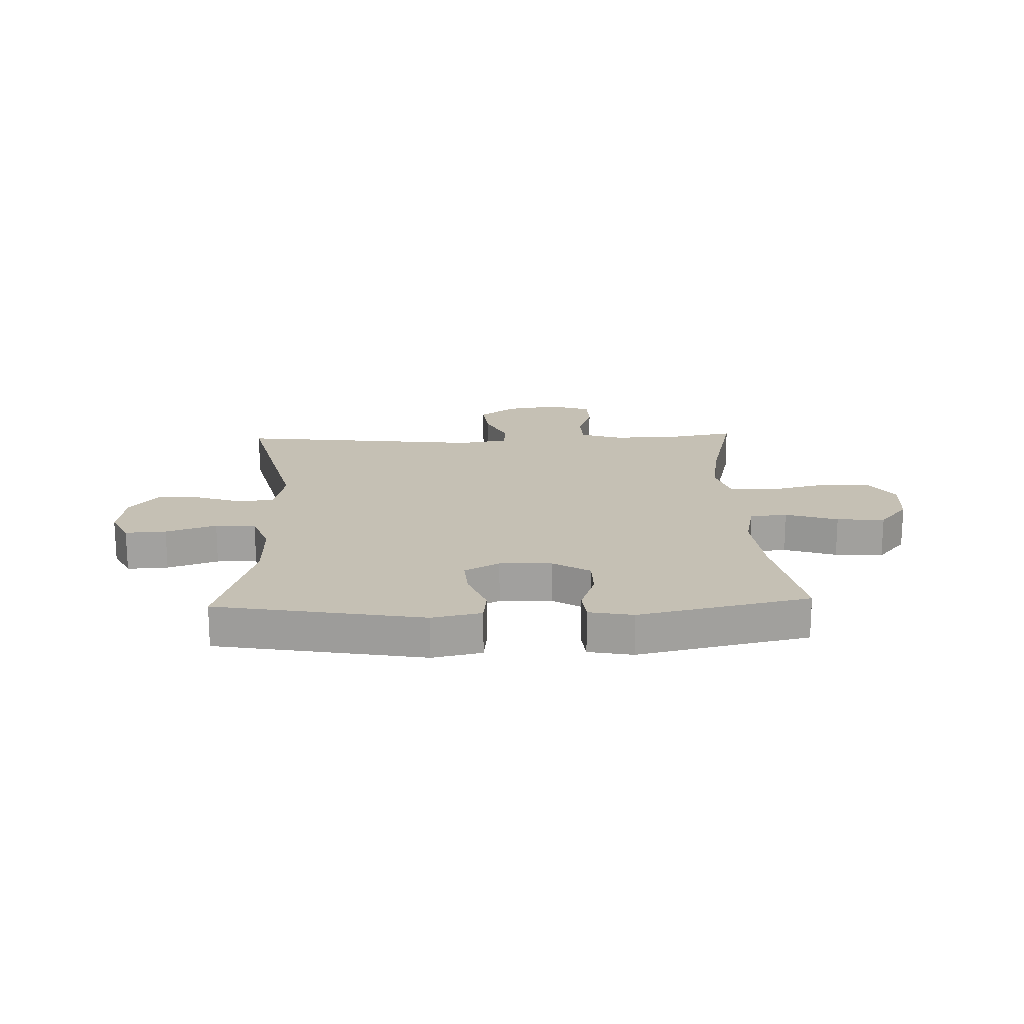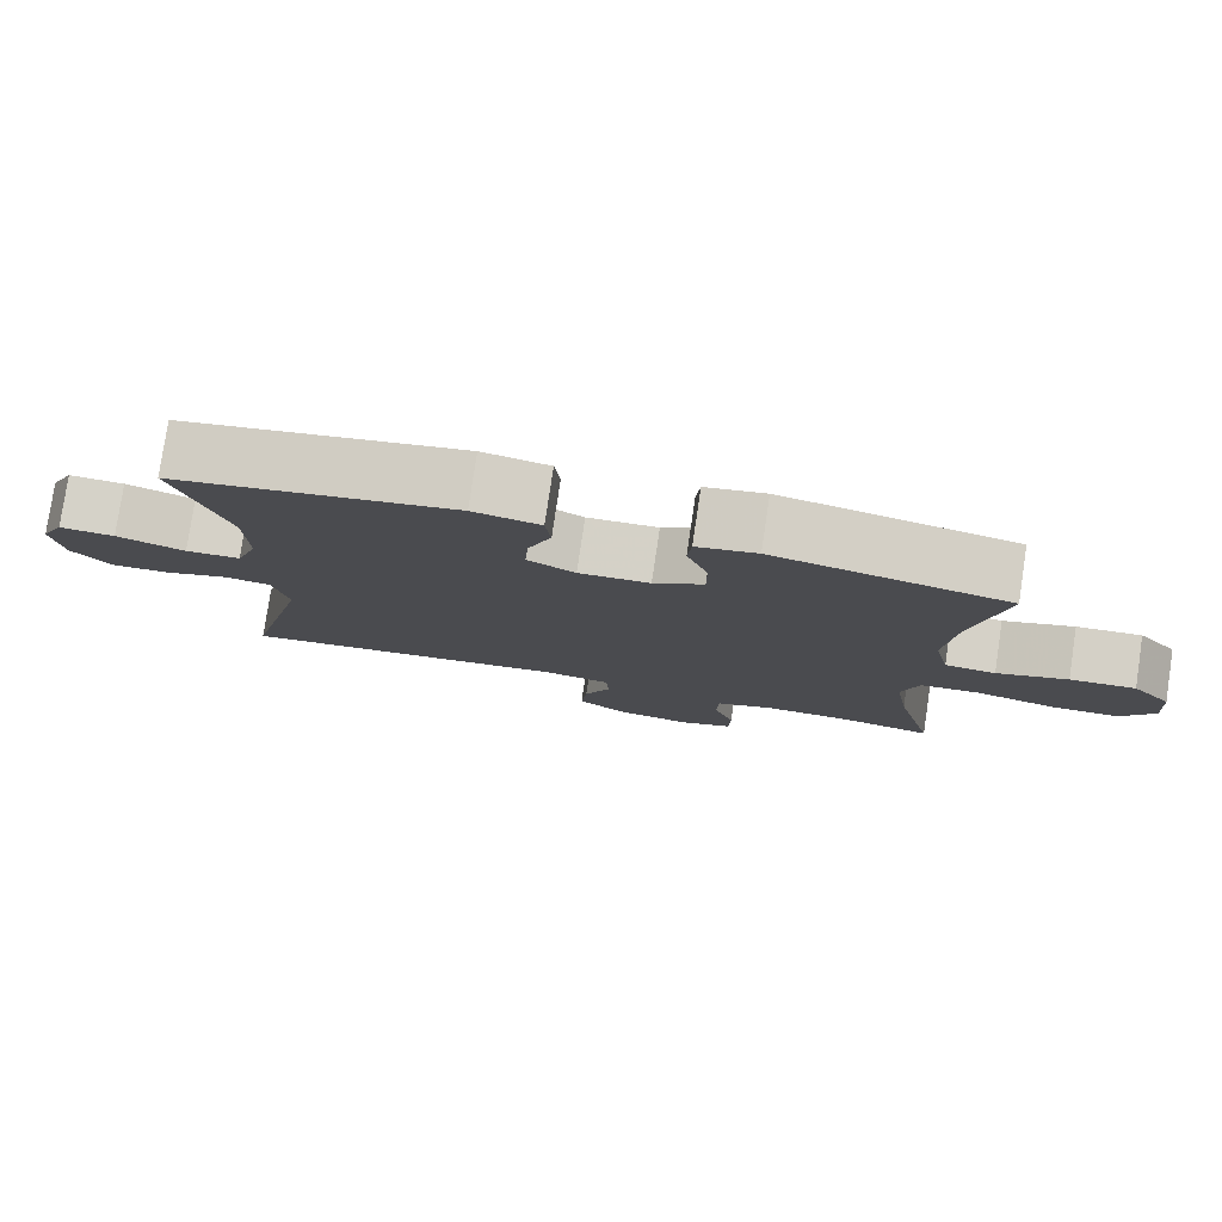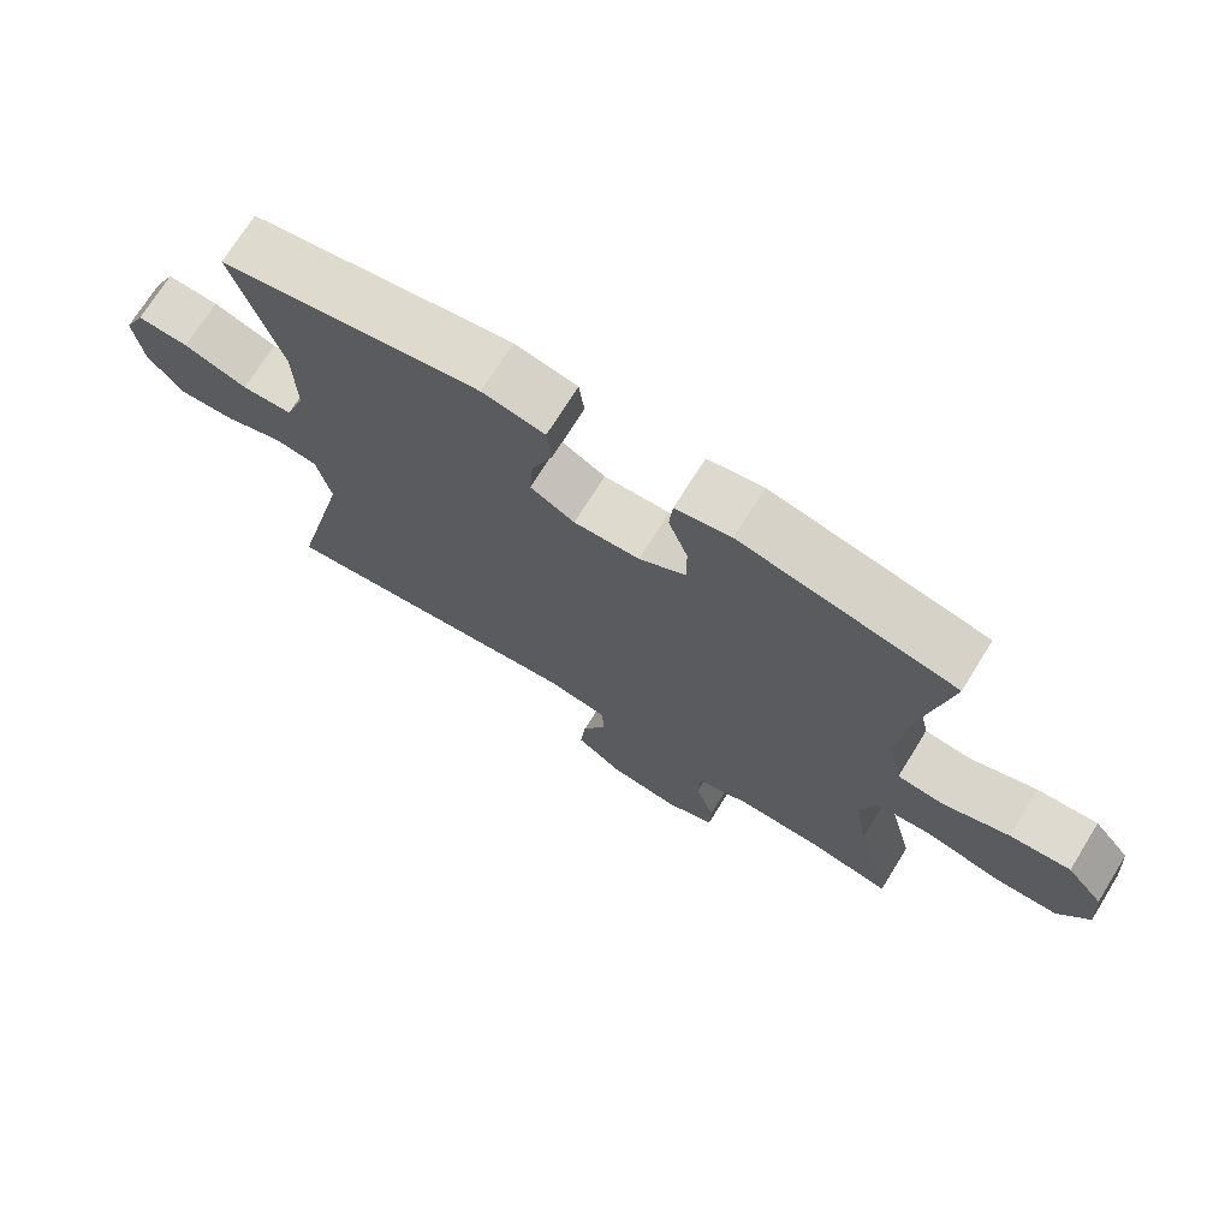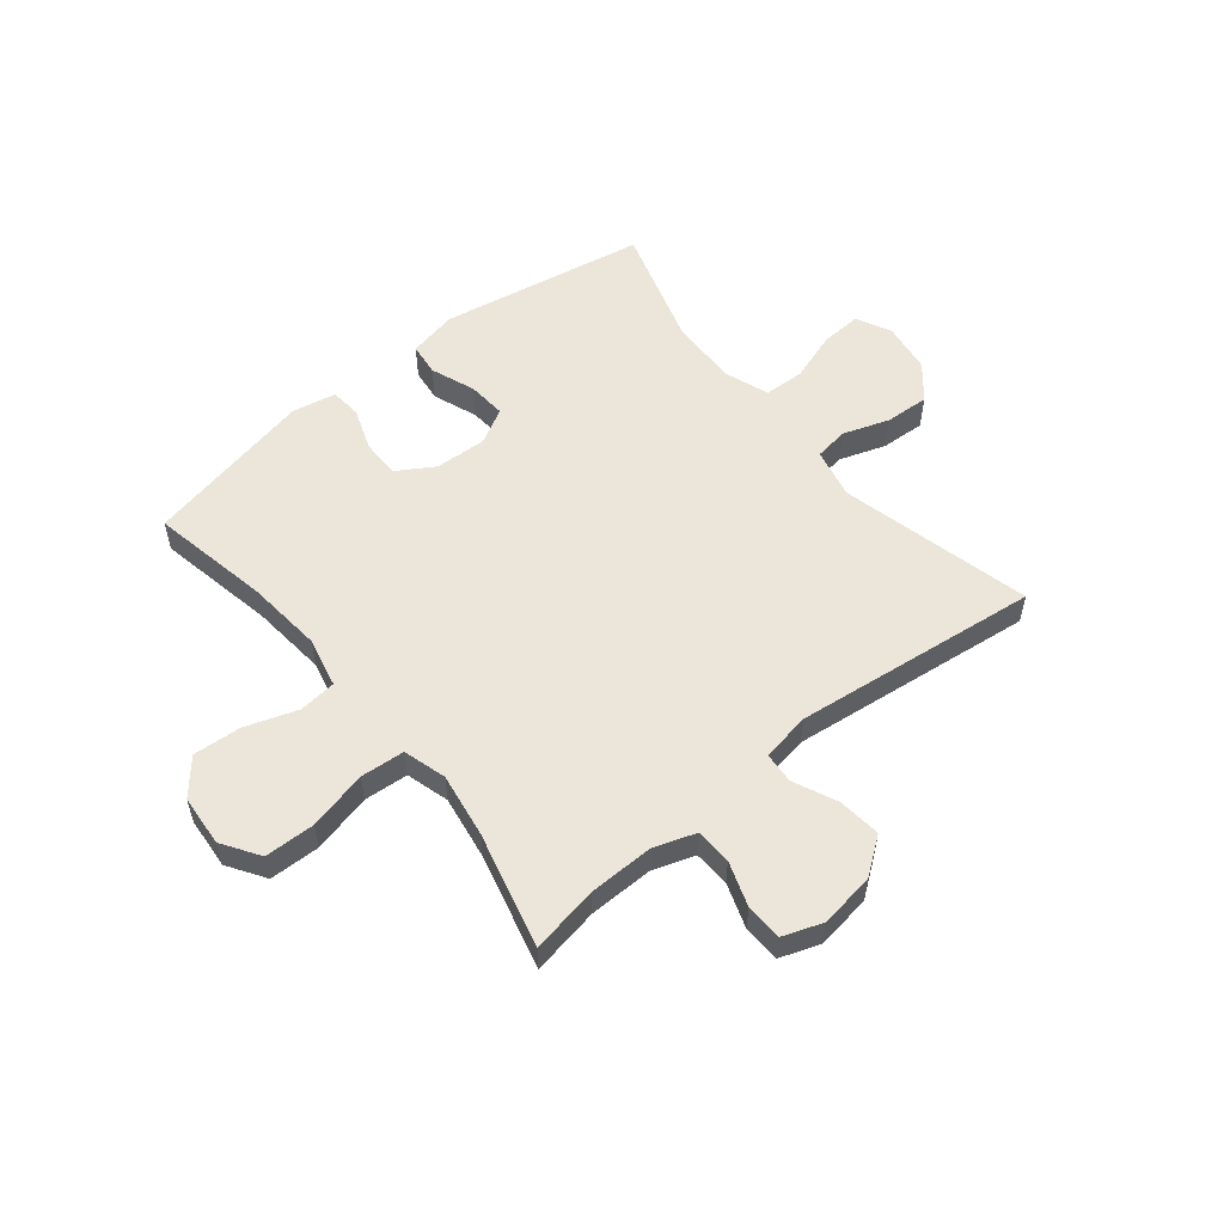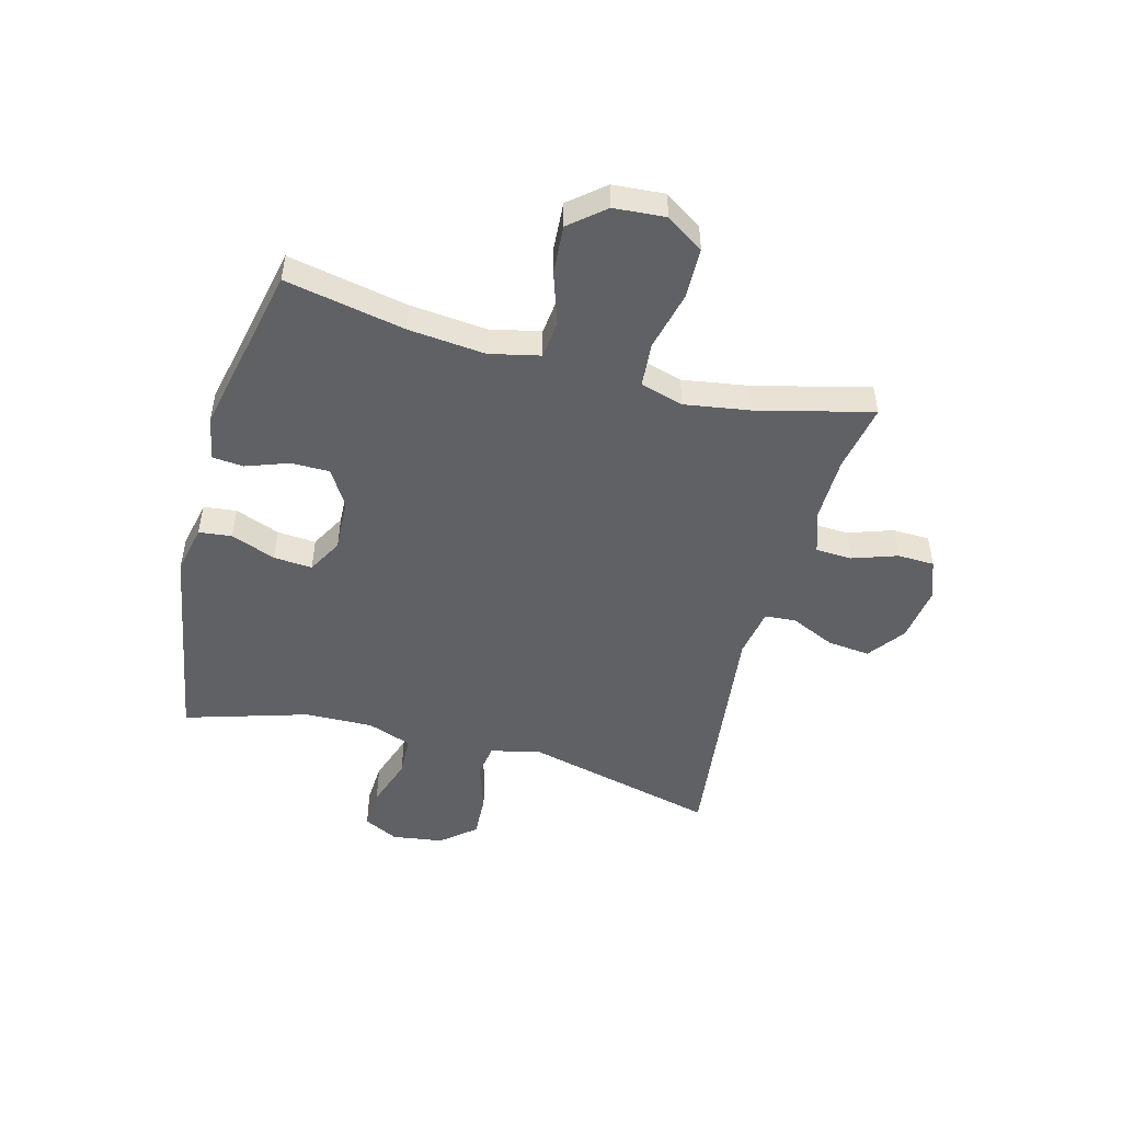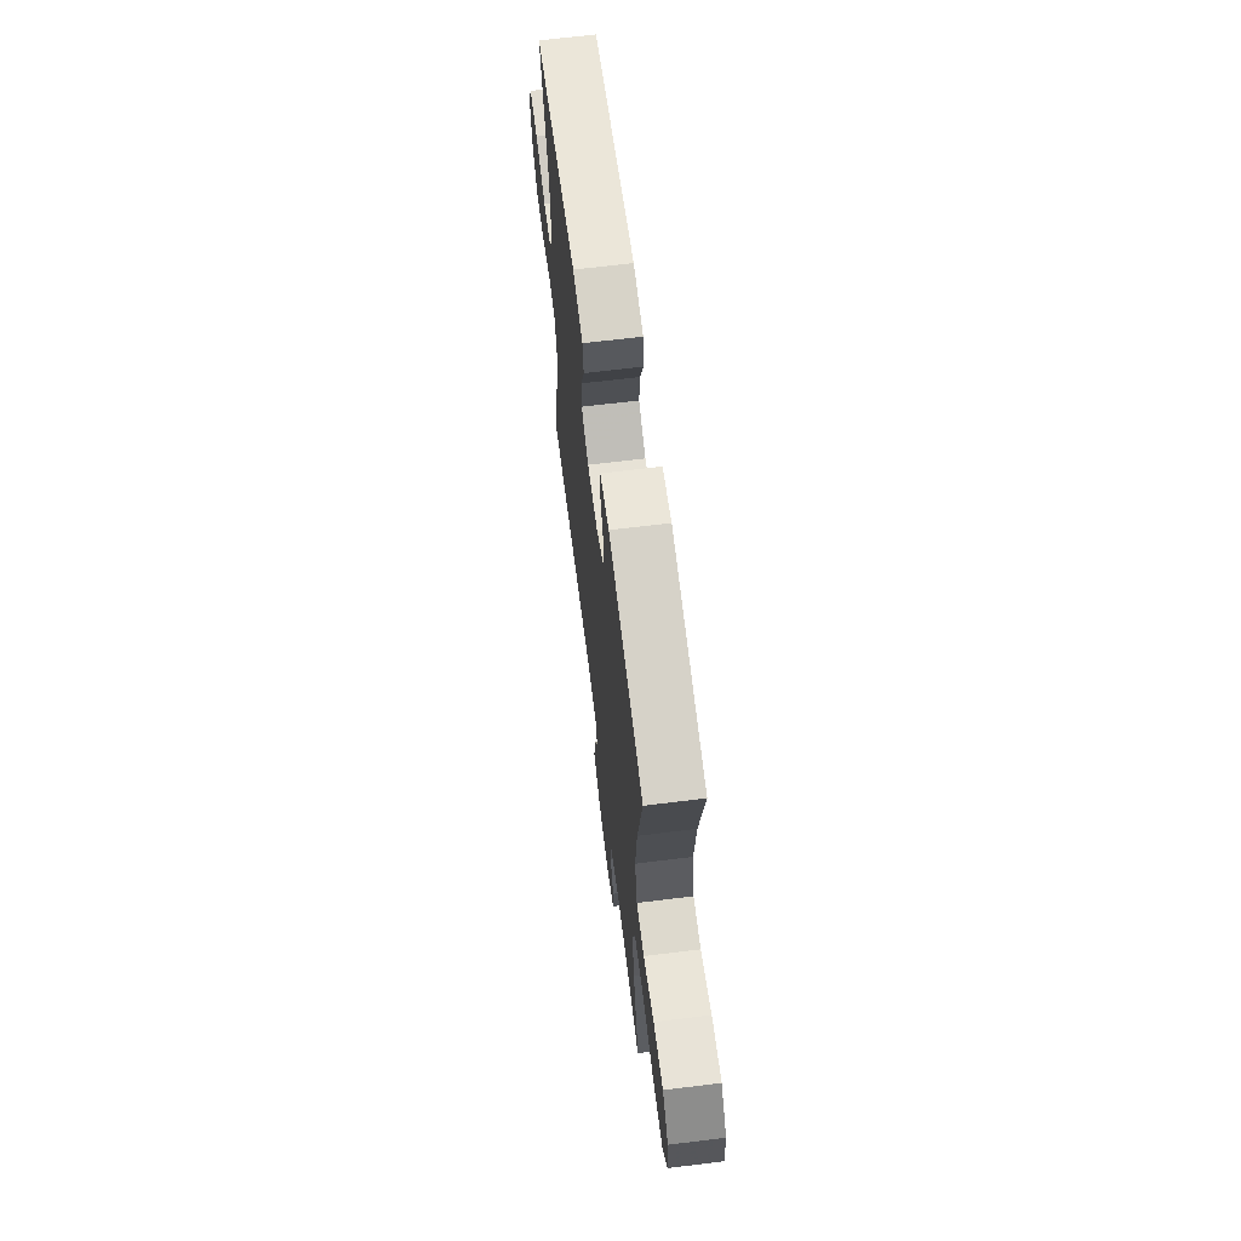
<metadata>
{"format":"obj","ext":"obj","renderer":"f3d","projection":"perspective","resolution":1024,"background":"white","views":[{"elev":18.2,"azim":-2.2,"up":"+Y"},{"elev":79.0,"azim":8.5,"up":"+Z"},{"elev":71.8,"azim":31.8,"up":"+Z"},{"elev":55.1,"azim":141.0,"up":"+Y"},{"elev":-49.6,"azim":75.0,"up":"+Y"},{"elev":66.1,"azim":82.9,"up":"+Z"}]}
</metadata>
<code>
v -0.5 0.07 -0.5
v -0.418 0.07 -0.161
v -0.438 0.07 -0.072
v -0.498 0.07 -0.063
v -0.58 0.07 -0.091
v -0.658 0.07 -0.095
v -0.708 0.07 -0.035
v -0.721 0.07 0.055
v -0.691 0.07 0.116
v -0.619 0.07 0.112
v -0.53 0.07 0.082
v -0.459 0.07 0.085
v -0.431 0.07 0.163
v -0.434 0.07 0.283
v -0.5 0.07 0.5
v -0.135 0.07 0.565
v -0.048 0.07 0.547
v -0.041 0.07 0.489
v -0.071 0.07 0.41
v -0.076 0.07 0.342
v -0.014 0.07 0.308
v 0.078 0.07 0.312
v 0.143 0.07 0.352
v 0.143 0.07 0.42
v 0.116 0.07 0.495
v 0.121 0.07 0.55
v 0.199 0.07 0.565
v 0.5 0.07 0.5
v 0.459 0.07 0.289
v 0.446 0.07 0.154
v 0.466 0.07 0.065
v 0.532 0.07 0.058
v 0.624 0.07 0.089
v 0.709 0.07 0.095
v 0.76 0.07 0.034
v 0.767 0.07 -0.057
v 0.724 0.07 -0.123
v 0.635 0.07 -0.125
v 0.531 0.07 -0.1
v 0.453 0.07 -0.106
v 0.431 0.07 -0.182
v 0.449 0.07 -0.296
v 0.5 0.07 -0.5
v 0.381 0.07 -0.478
v 0.266 0.07 -0.476
v 0.192 0.07 -0.501
v 0.189 0.07 -0.565
v 0.216 0.07 -0.644
v 0.214 0.07 -0.709
v 0.144 0.07 -0.734
v 0.047 0.07 -0.72
v -0.018 0.07 -0.672
v -0.01 0.07 -0.597
v 0.025 0.07 -0.519
v 0.021 0.07 -0.464
v -0.066 0.07 -0.449
v -0.5 0 -0.5
v -0.418 0 -0.161
v -0.438 0 -0.072
v -0.498 0 -0.063
v -0.58 0 -0.091
v -0.658 0 -0.095
v -0.708 0 -0.035
v -0.721 0 0.055
v -0.691 0 0.116
v -0.619 0 0.112
v -0.53 0 0.082
v -0.459 0 0.085
v -0.431 0 0.163
v -0.434 0 0.283
v -0.5 0 0.5
v -0.135 0 0.565
v -0.048 0 0.547
v -0.041 0 0.489
v -0.071 0 0.41
v -0.076 0 0.342
v -0.014 0 0.308
v 0.078 0 0.312
v 0.143 0 0.352
v 0.143 0 0.42
v 0.116 0 0.495
v 0.121 0 0.55
v 0.199 0 0.565
v 0.5 0 0.5
v 0.459 0 0.289
v 0.446 0 0.154
v 0.466 0 0.065
v 0.532 0 0.058
v 0.624 0 0.089
v 0.709 0 0.095
v 0.76 0 0.034
v 0.767 0 -0.057
v 0.724 0 -0.123
v 0.635 0 -0.125
v 0.531 0 -0.1
v 0.453 0 -0.106
v 0.431 0 -0.182
v 0.449 0 -0.296
v 0.5 0 -0.5
v 0.381 0 -0.478
v 0.266 0 -0.476
v 0.192 0 -0.501
v 0.189 0 -0.565
v 0.216 0 -0.644
v 0.214 0 -0.709
v 0.144 0 -0.734
v 0.047 0 -0.72
v -0.018 0 -0.672
v -0.01 0 -0.597
v 0.025 0 -0.519
v 0.021 0 -0.464
v -0.066 0 -0.449
f 51 52 53 54
f 51 54 55
f 50 51 55
f 47 48 49 50
f 46 47 50 55
f 45 46 55
f 44 45 55 56
f 42 43 44
f 41 42 44 56
f 36 37 38 39
f 36 39 40
f 35 36 40
f 32 33 34 35
f 32 35 40
f 31 32 40
f 30 31 40 41
f 26 27 28 29
f 24 25 26 29
f 23 24 29 30
f 22 23 30 41
f 16 17 18 19
f 14 15 16 19
f 13 14 19 20
f 12 13 20 21
f 8 9 10 11
f 8 11 12
f 7 8 12
f 4 5 6 7
f 4 7 12
f 3 4 12 21
f 41 56 1 2
f 21 22 41
f 2 3 21 41
f 110 109 108 107
f 111 110 107
f 111 107 106
f 106 105 104 103
f 111 106 103 102
f 111 102 101
f 112 111 101 100
f 100 99 98
f 112 100 98 97
f 95 94 93 92
f 96 95 92
f 96 92 91
f 91 90 89 88
f 96 91 88
f 96 88 87
f 97 96 87 86
f 85 84 83 82
f 85 82 81 80
f 86 85 80 79
f 97 86 79 78
f 75 74 73 72
f 75 72 71 70
f 76 75 70 69
f 77 76 69 68
f 67 66 65 64
f 68 67 64
f 68 64 63
f 63 62 61 60
f 68 63 60
f 77 68 60 59
f 58 57 112 97
f 97 78 77
f 97 77 59 58
f 1 57 58 2
f 2 58 59 3
f 3 59 60 4
f 4 60 61 5
f 5 61 62 6
f 6 62 63 7
f 7 63 64 8
f 8 64 65 9
f 9 65 66 10
f 10 66 67 11
f 11 67 68 12
f 12 68 69 13
f 13 69 70 14
f 14 70 71 15
f 15 71 72 16
f 16 72 73 17
f 17 73 74 18
f 18 74 75 19
f 19 75 76 20
f 20 76 77 21
f 21 77 78 22
f 22 78 79 23
f 23 79 80 24
f 24 80 81 25
f 25 81 82 26
f 26 82 83 27
f 27 83 84 28
f 28 84 85 29
f 29 85 86 30
f 30 86 87 31
f 31 87 88 32
f 32 88 89 33
f 33 89 90 34
f 34 90 91 35
f 35 91 92 36
f 36 92 93 37
f 37 93 94 38
f 38 94 95 39
f 39 95 96 40
f 40 96 97 41
f 41 97 98 42
f 42 98 99 43
f 43 99 100 44
f 44 100 101 45
f 45 101 102 46
f 46 102 103 47
f 47 103 104 48
f 48 104 105 49
f 49 105 106 50
f 50 106 107 51
f 51 107 108 52
f 52 108 109 53
f 53 109 110 54
f 54 110 111 55
f 55 111 112 56
f 56 112 57 1

</code>
